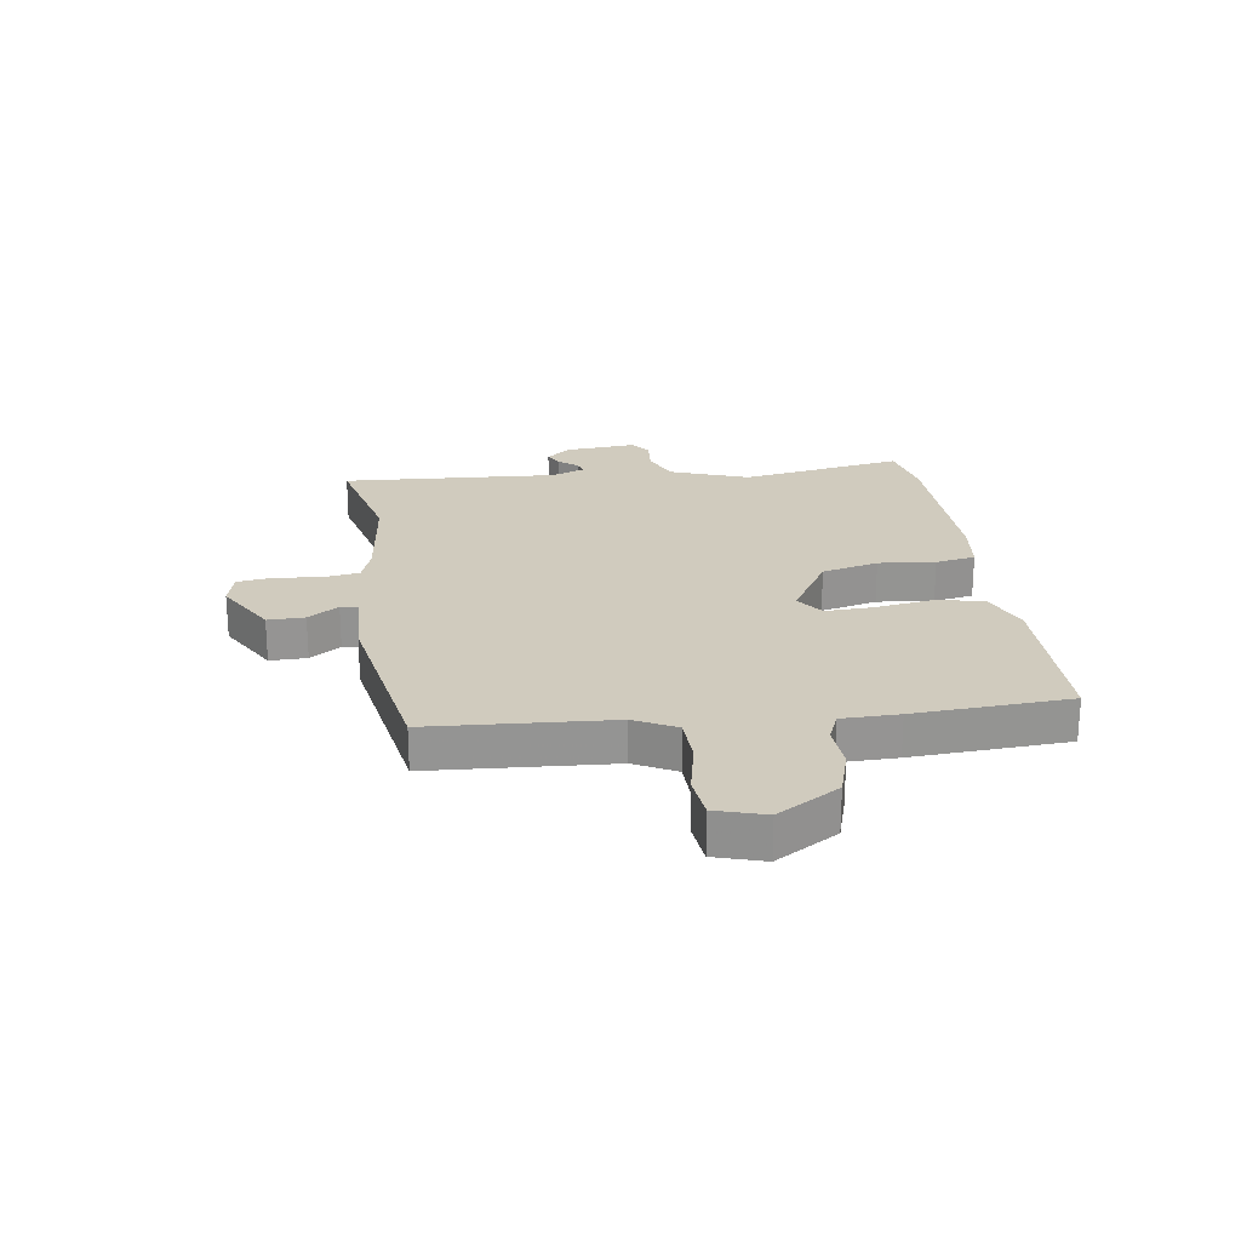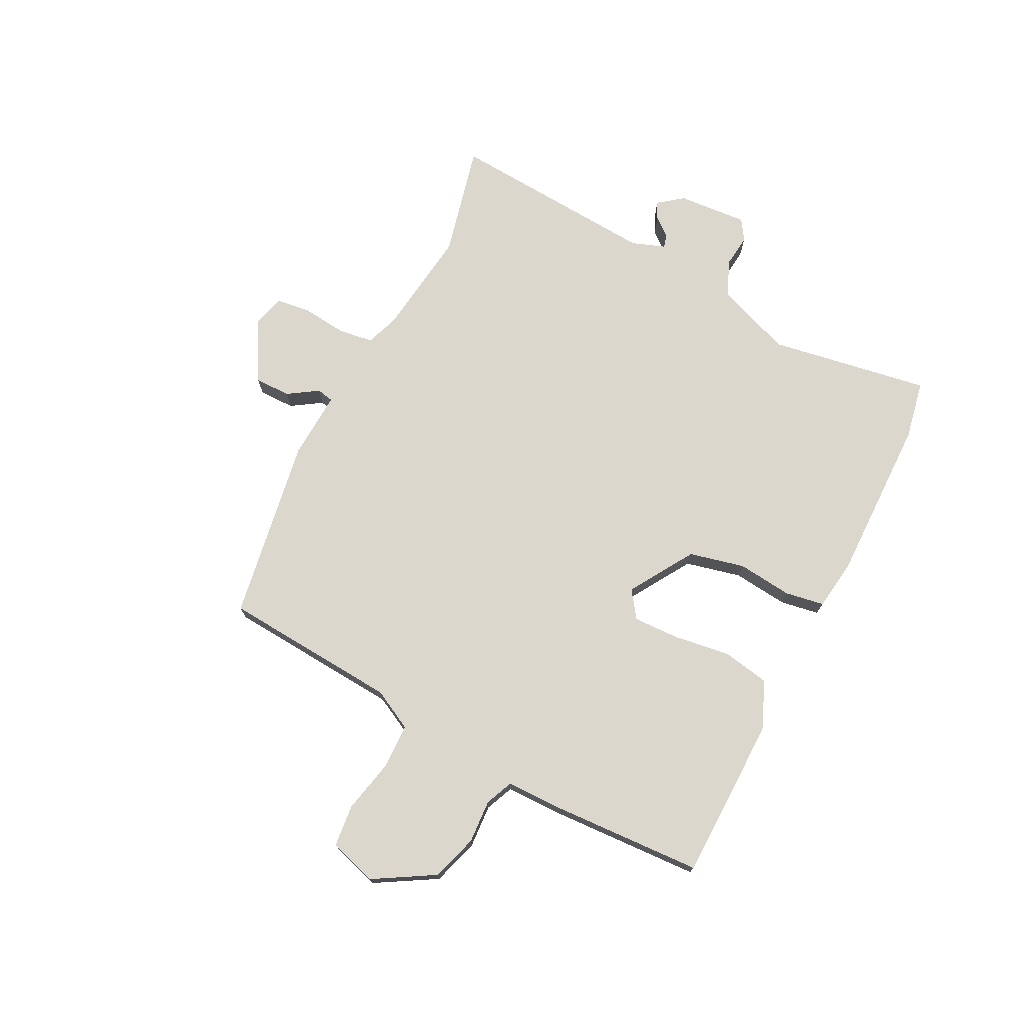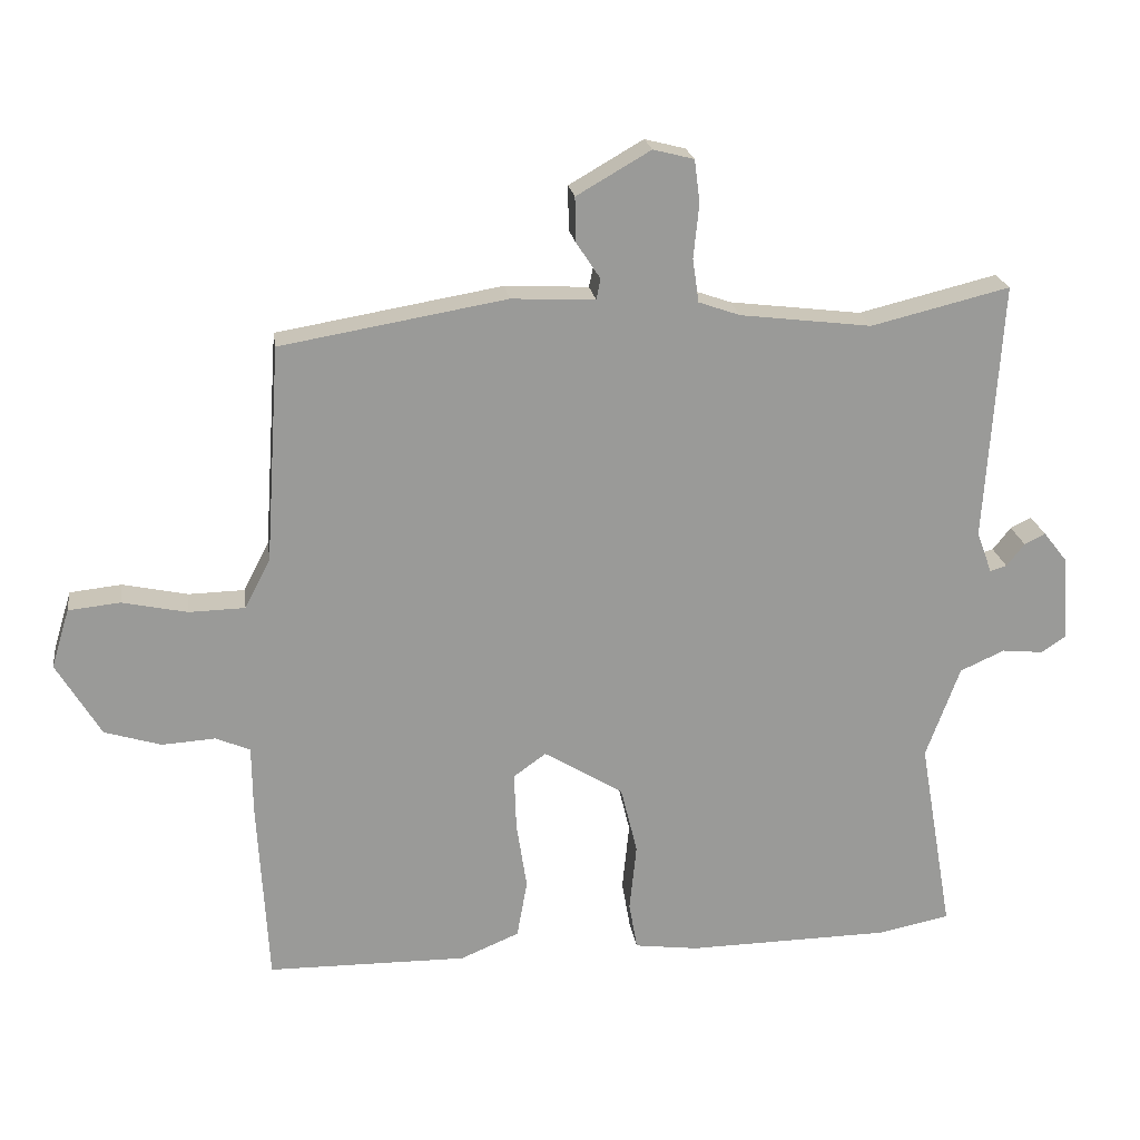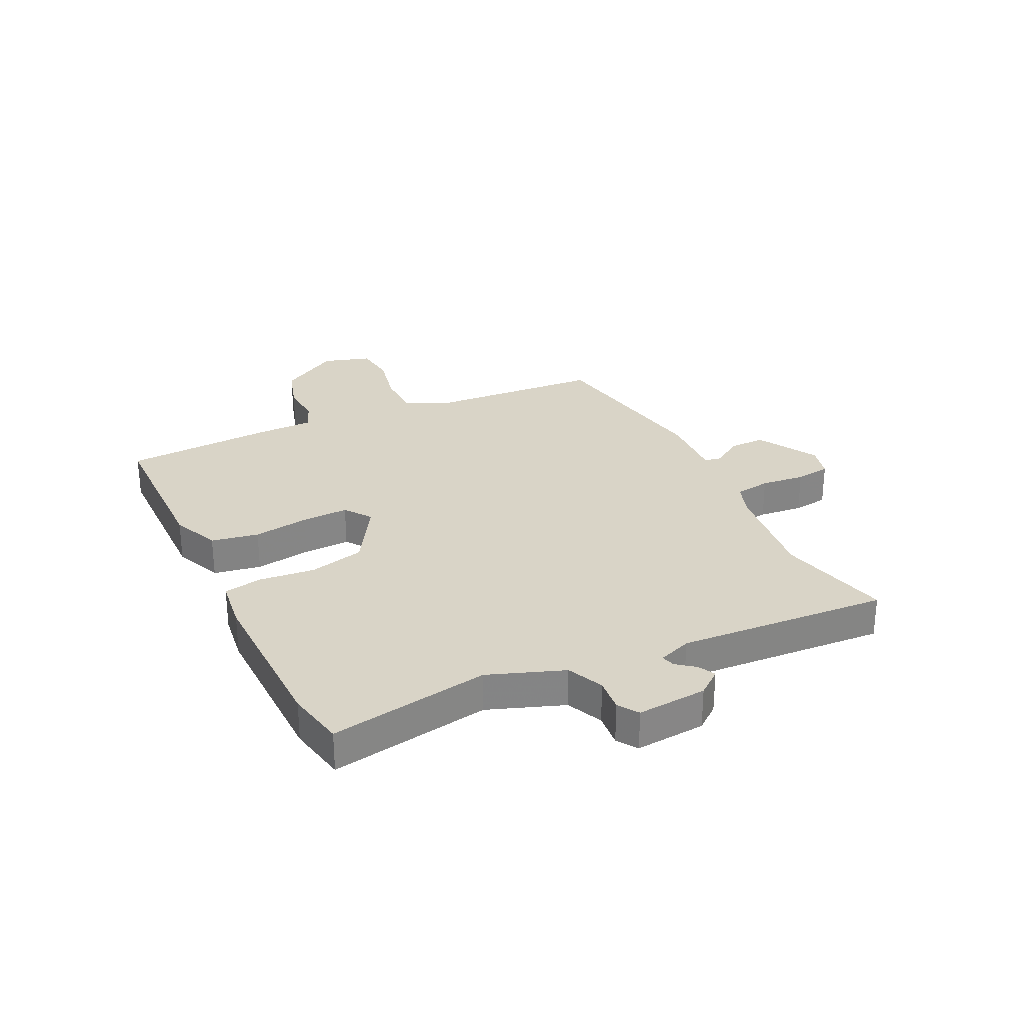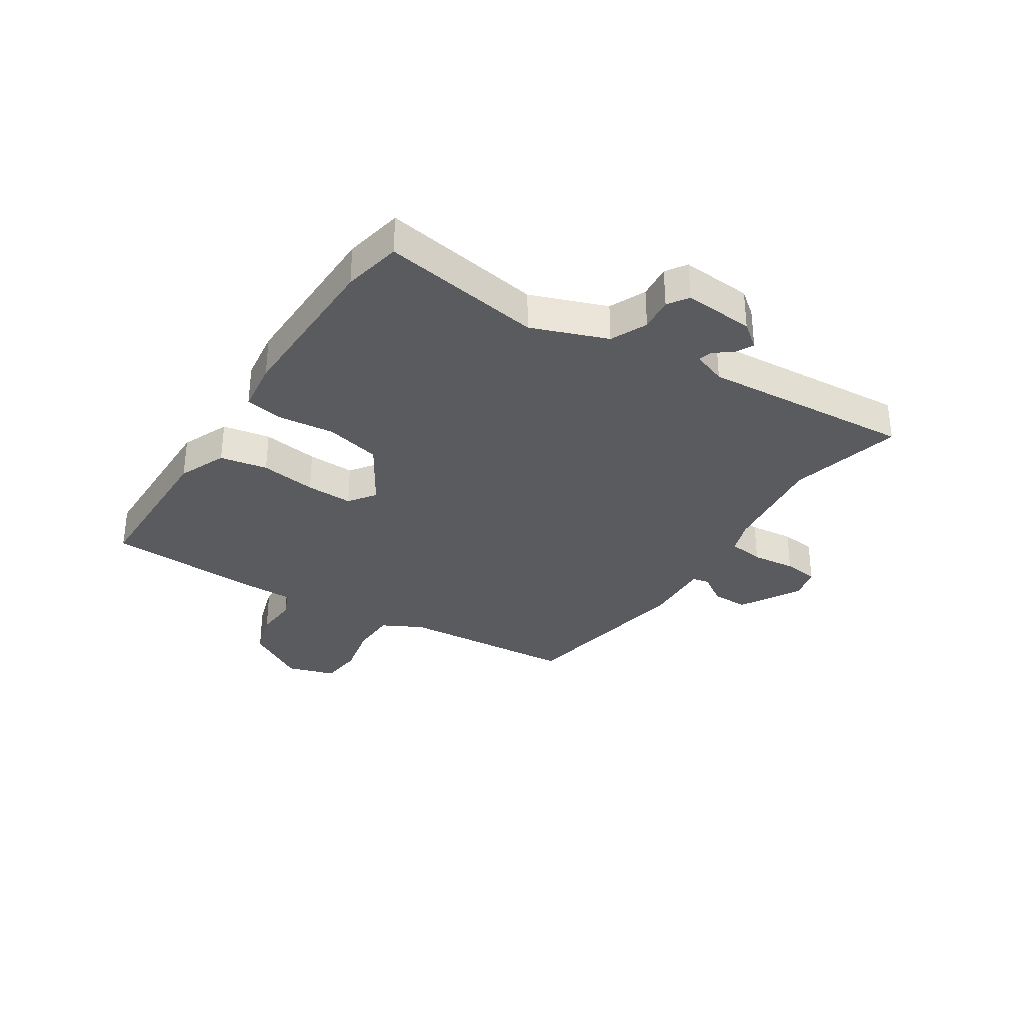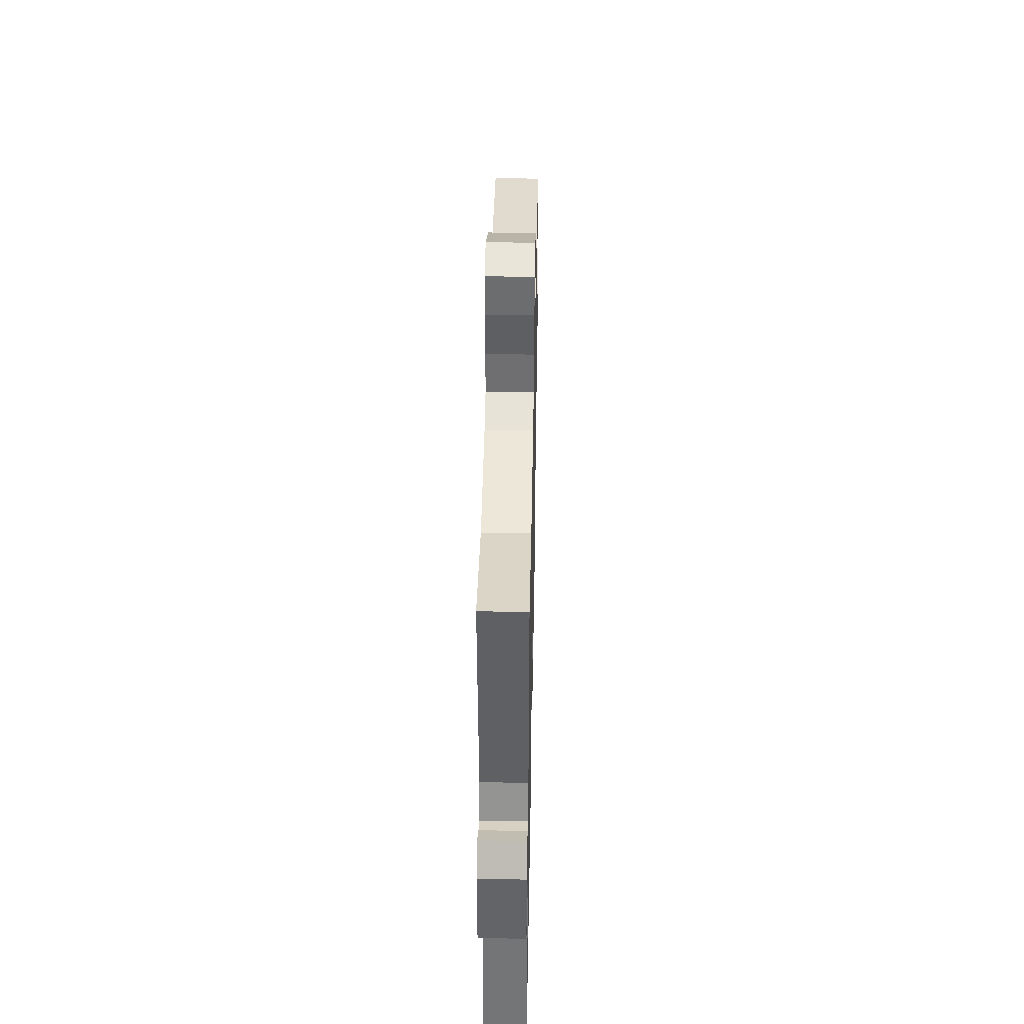
<metadata>
{"format":"obj","ext":"obj","renderer":"f3d","projection":"perspective","resolution":1024,"background":"white","views":[{"elev":23.3,"azim":81.7,"up":"+Y"},{"elev":73.4,"azim":117.3,"up":"+Y"},{"elev":21.2,"azim":172.1,"up":"+Z"},{"elev":28.8,"azim":-115.8,"up":"+Y"},{"elev":-32.6,"azim":-122.6,"up":"+Y"},{"elev":43.3,"azim":-88.9,"up":"+Z"}]}
</metadata>
<code>
v 0.489 0.07 0.467
v 0.51 0.07 0.154
v 0.547 0.07 0.082
v 0.628 0.07 0.08
v 0.722 0.07 0.1
v 0.797 0.07 0.092
v 0.823 0.07 0.007
v 0.759 0.07 -0.1
v 0.677 0.07 -0.125
v 0.6 0.07 -0.12
v 0.55 0.07 -0.141
v 0.549 0.07 -0.24
v 0.534 0.07 -0.509
v 0.245 0.07 -0.512
v 0.16 0.07 -0.476
v 0.145 0.07 -0.392
v 0.16 0.07 -0.293
v 0.163 0.07 -0.21
v 0.116 0.07 -0.176
v 0.001 0.07 -0.246
v -0.023 0.07 -0.344
v -0.013 0.07 -0.442
v -0.025 0.07 -0.511
v -0.117 0.07 -0.523
v -0.411 0.07 -0.518
v -0.515 0.07 -0.497
v -0.466 0.07 -0.213
v -0.515 0.07 -0.079
v -0.579 0.07 -0.05
v -0.639 0.07 -0.056
v -0.675 0.07 -0.032
v -0.665 0.07 0.092
v -0.631 0.07 0.135
v -0.601 0.07 0.12
v -0.575 0.07 0.087
v -0.551 0.07 0.08
v -0.529 0.07 0.139
v -0.553 0.07 0.513
v -0.353 0.07 0.464
v -0.163 0.07 0.487
v -0.103 0.07 0.508
v -0.094 0.07 0.571
v -0.102 0.07 0.649
v -0.094 0.07 0.711
v -0.035 0.07 0.726
v 0.072 0.07 0.664
v 0.071 0.07 0.6
v 0.036 0.07 0.547
v 0.042 0.07 0.517
v 0.163 0.07 0.523
v 0.489 0 0.467
v 0.51 0 0.154
v 0.547 0 0.082
v 0.628 0 0.08
v 0.722 0 0.1
v 0.797 0 0.092
v 0.823 0 0.007
v 0.759 0 -0.1
v 0.677 0 -0.125
v 0.6 0 -0.12
v 0.55 0 -0.141
v 0.549 0 -0.24
v 0.534 0 -0.509
v 0.245 0 -0.512
v 0.16 0 -0.476
v 0.145 0 -0.392
v 0.16 0 -0.293
v 0.163 0 -0.21
v 0.116 0 -0.176
v 0.001 0 -0.246
v -0.023 0 -0.344
v -0.013 0 -0.442
v -0.025 0 -0.511
v -0.117 0 -0.523
v -0.411 0 -0.518
v -0.515 0 -0.497
v -0.466 0 -0.213
v -0.515 0 -0.079
v -0.579 0 -0.05
v -0.639 0 -0.056
v -0.675 0 -0.032
v -0.665 0 0.092
v -0.631 0 0.135
v -0.601 0 0.12
v -0.575 0 0.087
v -0.551 0 0.08
v -0.529 0 0.139
v -0.553 0 0.513
v -0.353 0 0.464
v -0.163 0 0.487
v -0.103 0 0.508
v -0.094 0 0.571
v -0.102 0 0.649
v -0.094 0 0.711
v -0.035 0 0.726
v 0.072 0 0.664
v 0.071 0 0.6
v 0.036 0 0.547
v 0.042 0 0.517
v 0.163 0 0.523
f 49 50 1 2
f 45 46 47 48
f 45 48 49
f 42 43 44 45
f 41 42 45 49
f 40 41 49 2
f 37 38 39
f 36 37 39 40
f 32 33 34 35
f 32 35 36
f 29 30 31 32
f 28 29 32 36
f 27 28 36 40
f 21 22 23 24
f 20 21 24 25
f 14 15 16 17
f 14 17 18
f 11 12 13 14
f 11 14 18
f 10 11 18 19
f 8 9 10
f 7 8 10 19
f 4 5 6 7
f 3 4 7 19
f 40 2 3 19
f 20 25 26 27
f 19 20 27 40
f 52 51 100 99
f 98 97 96 95
f 99 98 95
f 95 94 93 92
f 99 95 92 91
f 52 99 91 90
f 89 88 87
f 90 89 87 86
f 85 84 83 82
f 86 85 82
f 82 81 80 79
f 86 82 79 78
f 90 86 78 77
f 74 73 72 71
f 75 74 71 70
f 67 66 65 64
f 68 67 64
f 64 63 62 61
f 68 64 61
f 69 68 61 60
f 60 59 58
f 69 60 58 57
f 57 56 55 54
f 69 57 54 53
f 69 53 52 90
f 77 76 75 70
f 90 77 70 69
f 1 51 52 2
f 2 52 53 3
f 3 53 54 4
f 4 54 55 5
f 5 55 56 6
f 6 56 57 7
f 7 57 58 8
f 8 58 59 9
f 9 59 60 10
f 10 60 61 11
f 11 61 62 12
f 12 62 63 13
f 13 63 64 14
f 14 64 65 15
f 15 65 66 16
f 16 66 67 17
f 17 67 68 18
f 18 68 69 19
f 19 69 70 20
f 20 70 71 21
f 21 71 72 22
f 22 72 73 23
f 23 73 74 24
f 24 74 75 25
f 25 75 76 26
f 26 76 77 27
f 27 77 78 28
f 28 78 79 29
f 29 79 80 30
f 30 80 81 31
f 31 81 82 32
f 32 82 83 33
f 33 83 84 34
f 34 84 85 35
f 35 85 86 36
f 36 86 87 37
f 37 87 88 38
f 38 88 89 39
f 39 89 90 40
f 40 90 91 41
f 41 91 92 42
f 42 92 93 43
f 43 93 94 44
f 44 94 95 45
f 45 95 96 46
f 46 96 97 47
f 47 97 98 48
f 48 98 99 49
f 49 99 100 50
f 50 100 51 1

</code>
